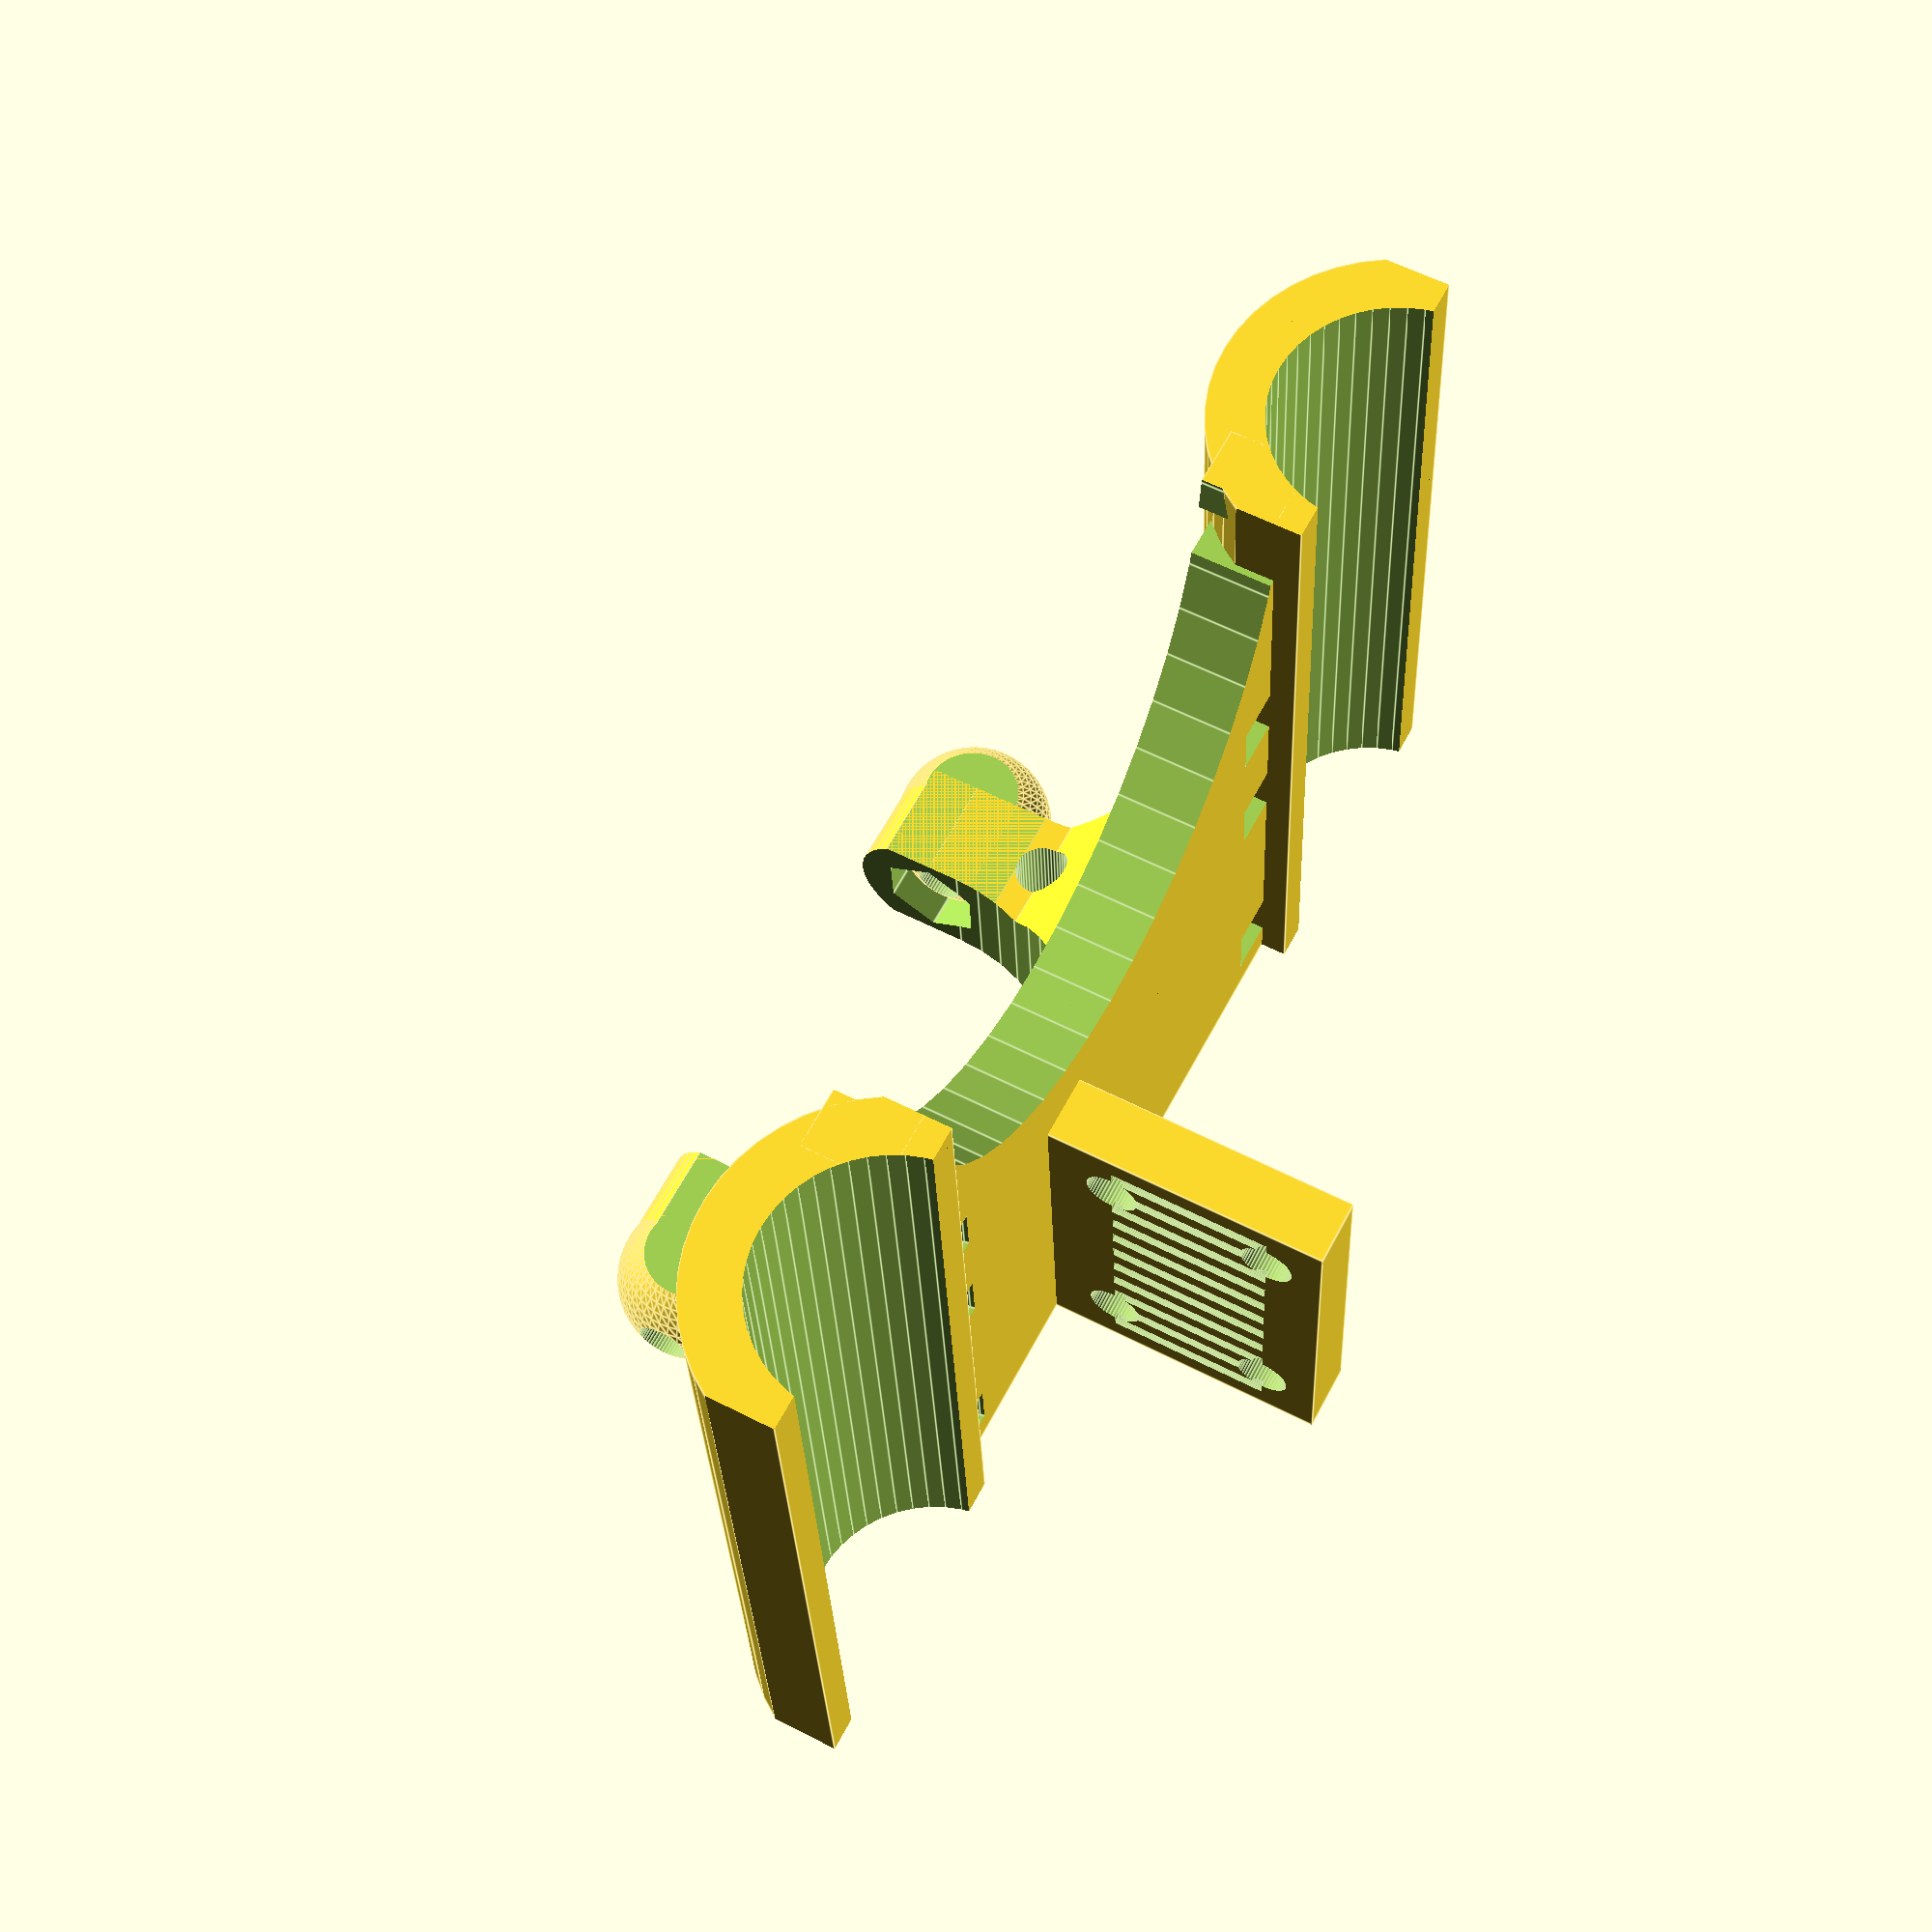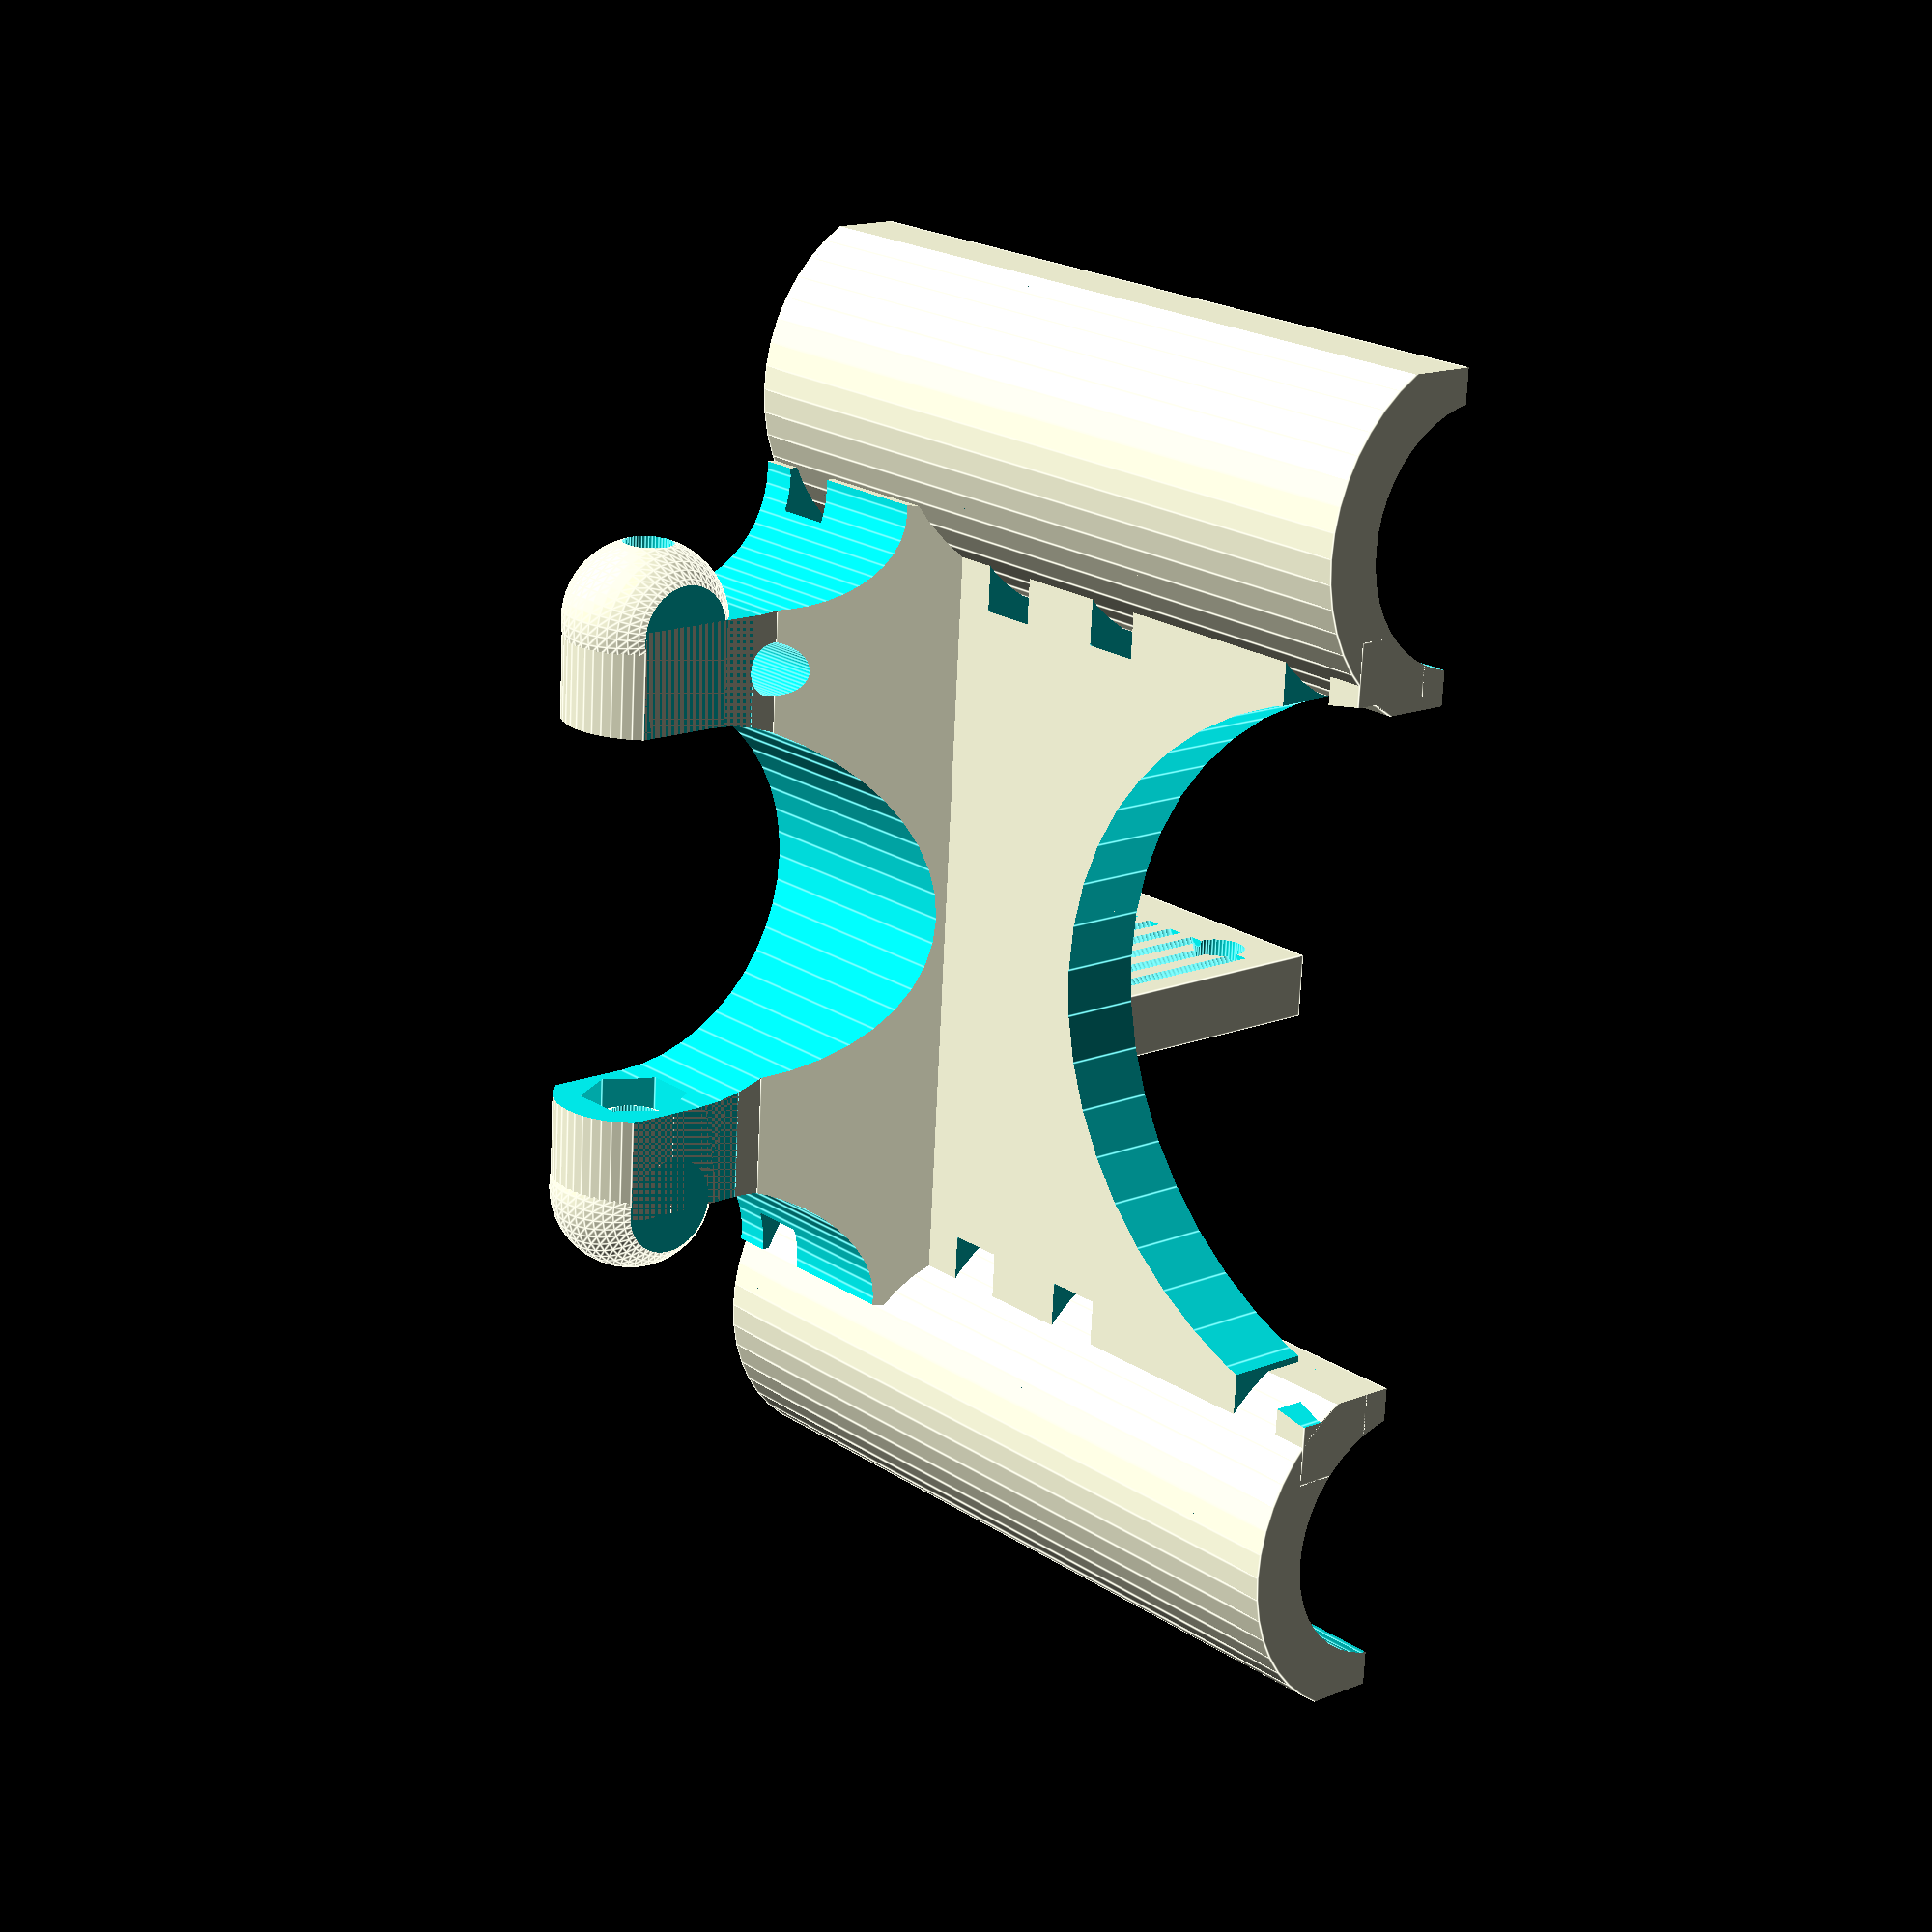
<openscad>
/* 
Info: 
Allows the mounting of magnets (3mm) for the hal-sensor in the idler. Use the extra belt_mounts with zip-ties to fix the open ends of the gt2-belt directly to the carriage. 

Improvement: 
- direct mounting of open belt-ends with zip-ties (with belt_mount_for_carriage.scad) 
- groves secure belt-mount 
- move belt-mount to defined distance from middle (reduce error) --> belt_mount_offset
- allow two lm8uu per rod (extra stability) --> carriage_extra_height
- zip-tie hold the "new" lm8uu

TODO: 
- 
*/

carriage_height       = 24;
carriage_extra_height = 25; // >=24 and zip-tie-tunnels get added
carriage_hinge_offset = 22.5;
belt_mount_offset     = 8; // "outer" side as reference

width  = 76;
heightL = carriage_height;
heightH = carriage_height + carriage_extra_height;


offset = 25;
cutout = 13;
middle = 2*offset - width/2;

$fn=48;

module parallel_joints(reinforced) 
{
    difference() 
    {
        union() 
        {
            intersection() 
            {
                cube([width, 20, 8], center=true);
                rotate([0, 90, 0]) cylinder(r=5, h=width-30, center=true);
            }
            intersection() 
            {
                re = reinforced;
                translate([0,18,4]) rotate([45,0,0]) cube([width,re,re], center=true);
                translate([0,0,20]) cube([width-25,35,40], center=true);
            }
            translate([0, 8, 0]) cube([width-25, 16, 8], center=true);
        }

        rotate([0, 90, 0]) cylinder(r=1.55, h=80, center=true);

        for (x = [-offset, offset]) 
        {
            translate([x, +5.5, 0]) cylinder(r=cutout/2, h=100, center=true);
            translate([x, -4.5, 0]) cube([cutout, 20, 100], center=true);
        }
        
        translate([0, 2, 0]) cylinder(r=middle, h=100, center=true);
        translate([0,-8, 0]) cube([2*middle, 20, 100], center=true);

        rotate([0,90,0]) cylinder(r=3.3, h=29, center=true,$fn=6);
    }
  
    //added features for Traxxas U-joints
    difference()
    {
        union()
        {
            translate([+18,-0.1,0]) sphere(5);
            translate([-18,-0.1,0]) sphere(5);
        }
        
        translate([-25,-5,4]) cube([50,10,3]);
        translate([-25,-5,-7]) cube([50,10,3]);
        rotate([0, 90, 0]) cylinder(r=1.55, h=80, center=true); // screw-hole
    }
}

module lm8uu_mount(d, h) 
{
    difference() 
    {
        intersection() 
        {
            cylinder(r=11, h=h, center=true);
            translate([0, -8, 0]) cube([19, 13, h+1], center=true);
        }
        
        cylinder(d=d, h=h+1, center=true);
    }
}

module belt_mount() 
{
    difference() 
    {
        translate([0, 5, 0]) cube([4, 19, heightL], center=true);
        // belt-grooves  
        for (x = [-2,2]) for (z = [-10:2:+10])
            translate([x,6,z]) rotate([90,0,0]) cylinder(d=1.0, h=10, center=true);
        // mounting-holes for zip-ties
        for (y = [1,11]) for (z = [-8,+8]) 
            translate([0,y,z]) rotate([0,90,0]) cylinder(d=3.3, h= 6, center=true);
    }
}

module carriage() 
{
    hExt = carriage_extra_height;
    for (x = [-30, 30])
        translate([x, 0, 0]) lm8uu_mount(d=15.2, h=heightH);
    translate([belt_mount_offset-2, 0, -hExt/2]) belt_mount();
    difference() 
    {
        union() 
        {
            translate([0, -5.6, 0]) cube([50, 5, heightH], center=true);
            translate([0, -carriage_hinge_offset, -heightH/2+4]) parallel_joints(16);
        }
        
        // Pocket for Magnet --> top endstop sensor.
        translate([-15, -16, -heightH/2+6])  cylinder(d=3.3, h=15, center=true);
        // cutout on top of middle-structure
        translate([0,0,3+heightH/2]) scale([43,1,2*hExt]) rotate([90,0,0]) cylinder(d=1,h=30, center=true);
        
        for (x = [-30, 30]) 
        {
            // cutout for lm8uu_mount;
            translate([x, 0, 0]) cylinder(r=9, h=heightH+1, center=true);
            // Zip tie tunnels.
            for (z = [-8, +8])
                translate([x, 0, -hExt/2 + z]) cylinder(r=13, h=3.5, center=true);
            if (hExt >= 24) for (z = [-8, +8])
                translate([x, 0, +hExt/2 + z]) cylinder(r=13, h=3.5, center=true);
        }
    }
}
carriage();

// look in debug_drive_with_carriage to check endstop alignment

</openscad>
<views>
elev=208.1 azim=298.1 roll=177.8 proj=p view=edges
elev=159.2 azim=273.5 roll=220.4 proj=p view=edges
</views>
